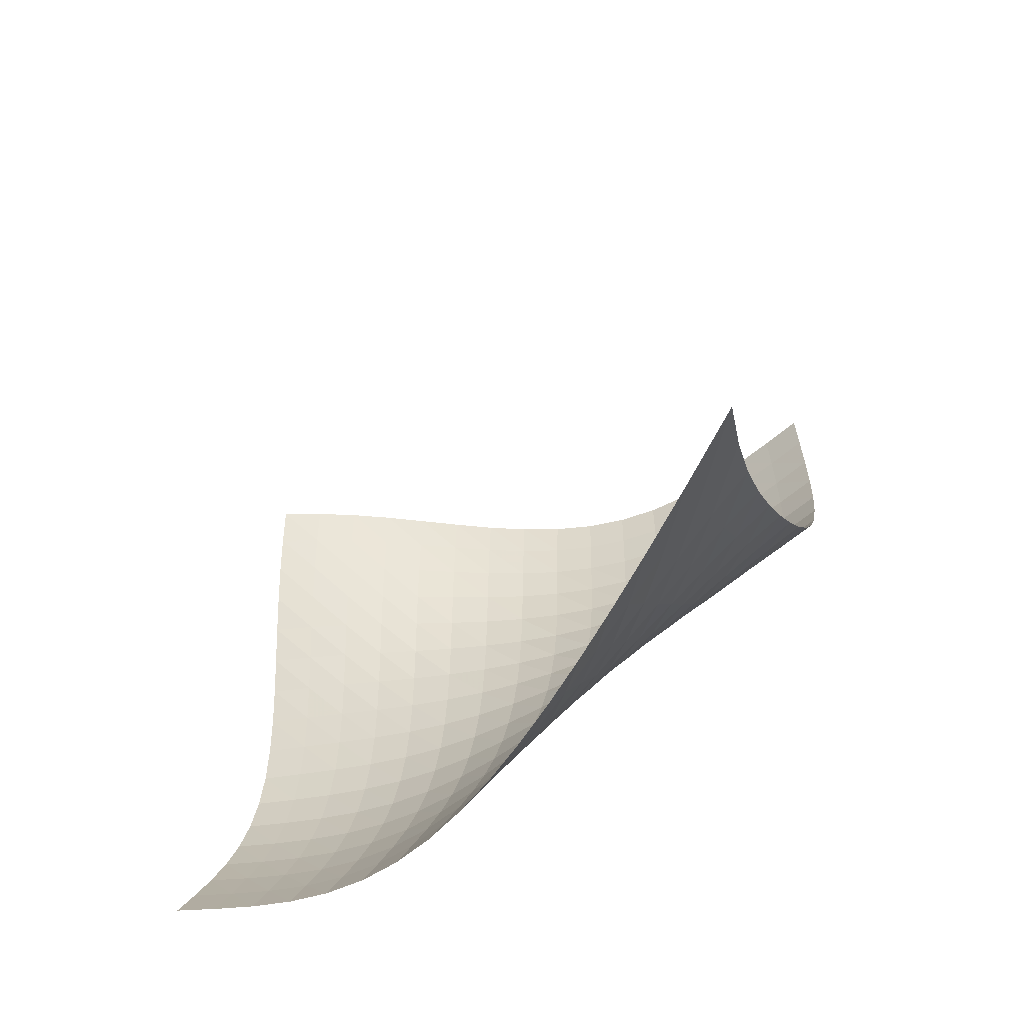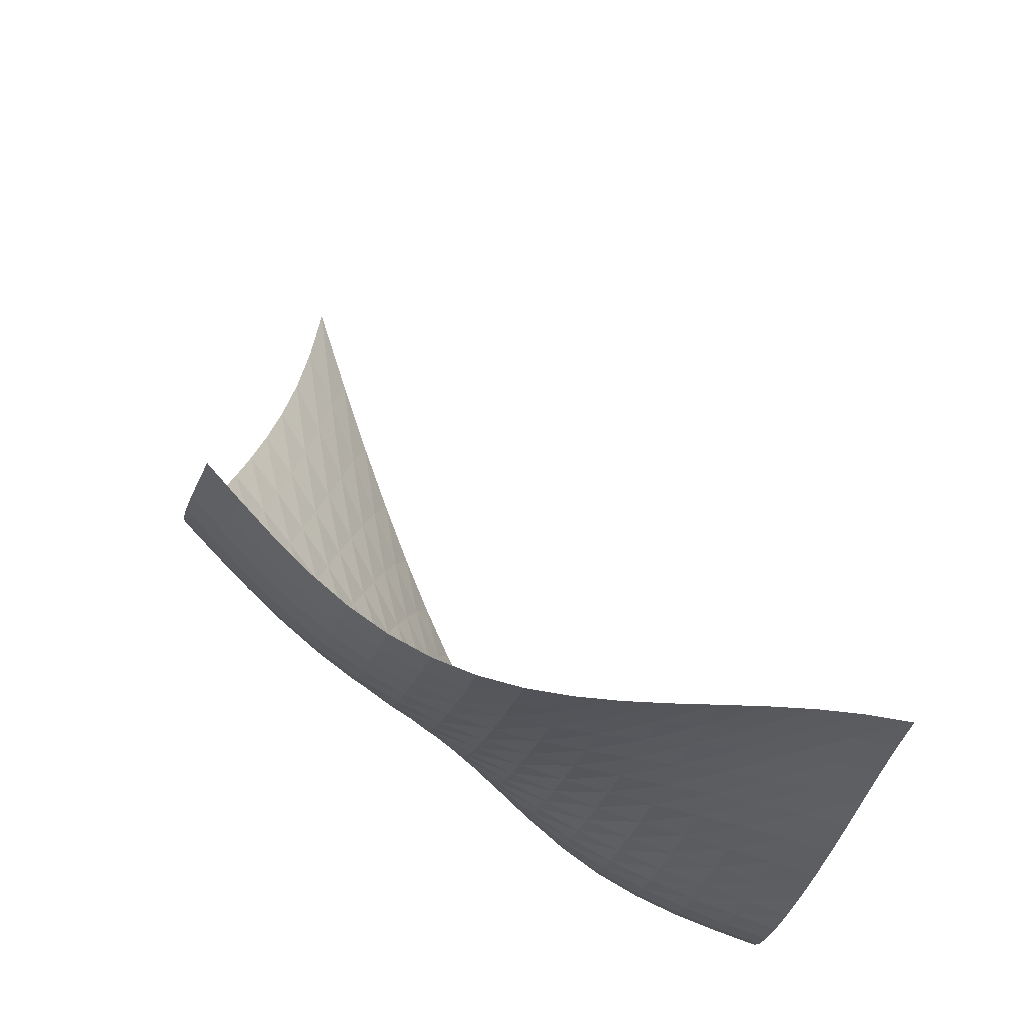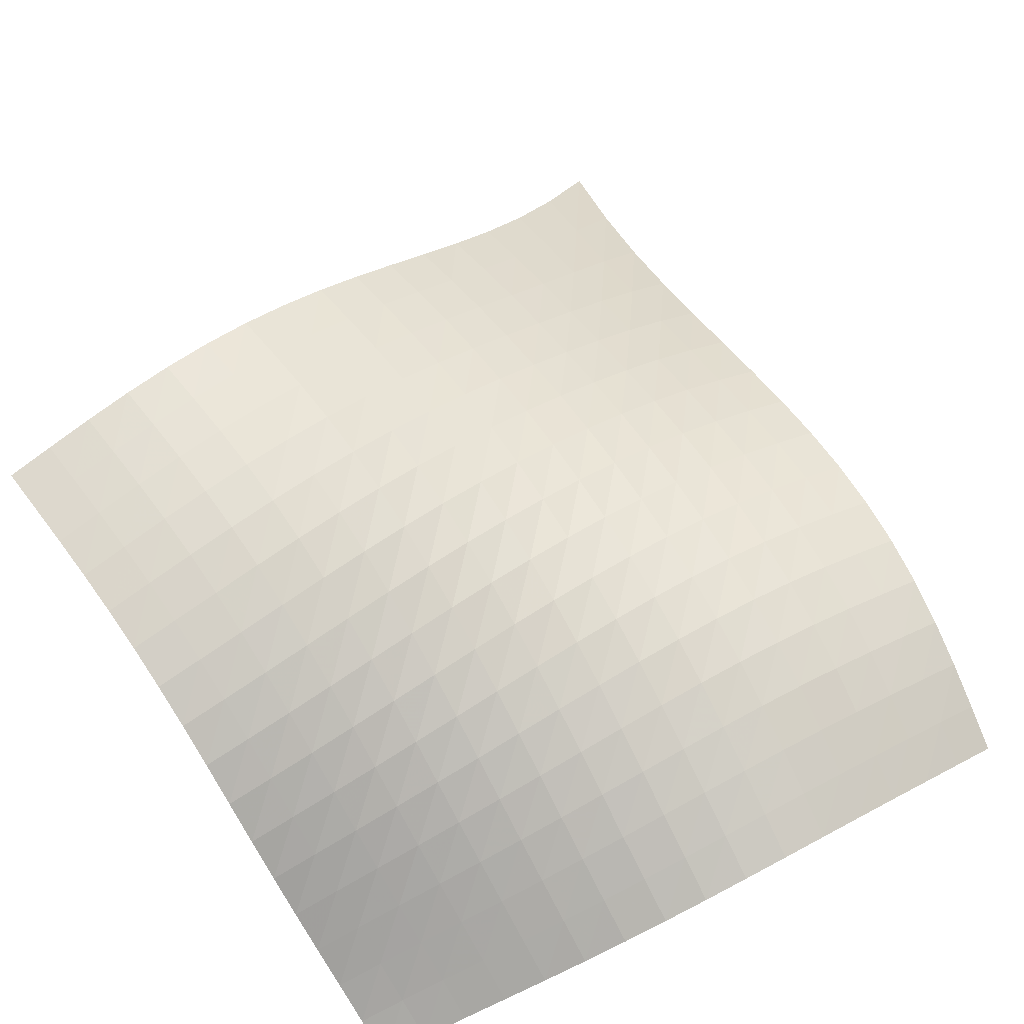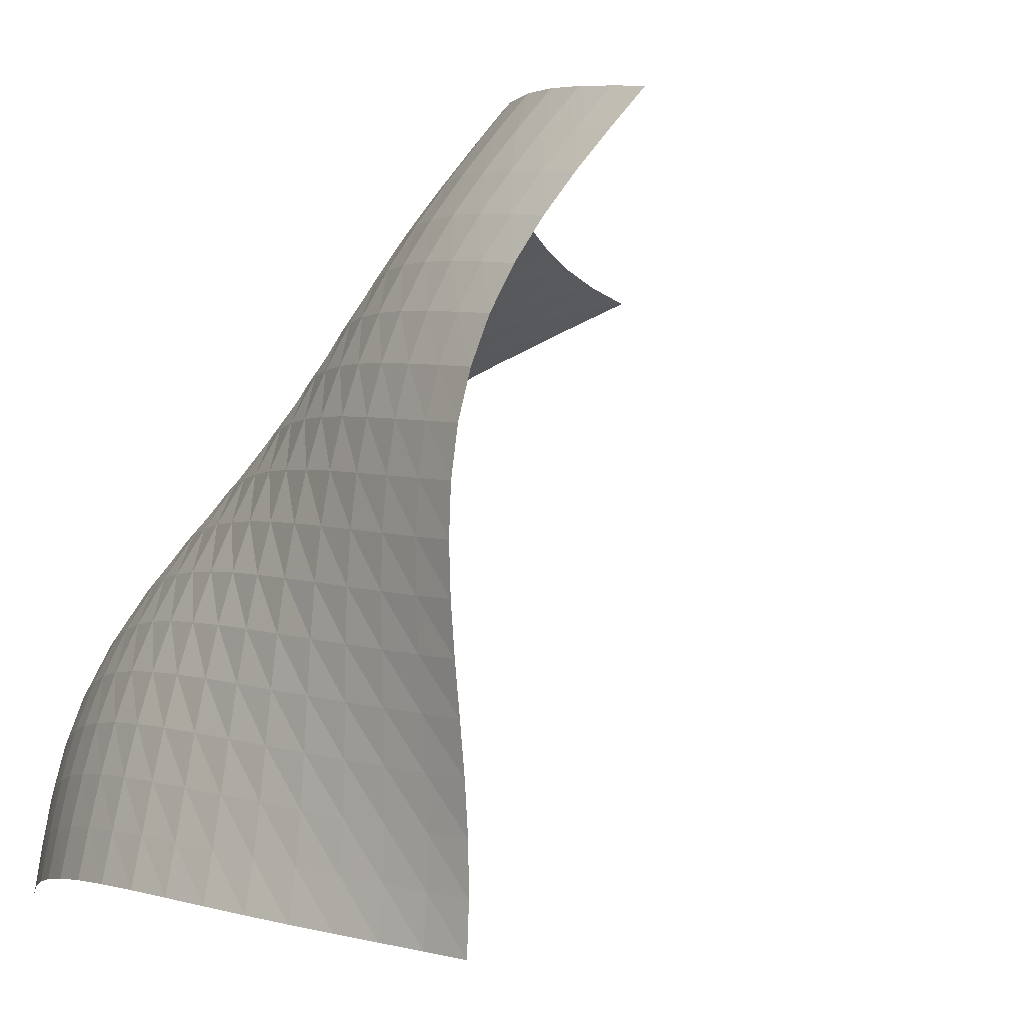
<metadata>
{"format":"obj","ext":"obj","renderer":"f3d","projection":"perspective","resolution":1024,"background":"white","views":[{"elev":53.4,"azim":-88.4,"up":"+Y"},{"elev":-38.3,"azim":78.1,"up":"+Y"},{"elev":-70.1,"azim":-61.8,"up":"+Y"},{"elev":3.1,"azim":39.2,"up":"+Z"}]}
</metadata>
<code>
v -6.498 -0.02697 6.498
v 3.597 -12.92 9.153
v -9.153 -12.92 -3.597
v 2.65 -15.61 -2.65
v -9.224 -12.67 -2.822
v -9.285 -12.4 -2.049
v -9.323 -12.09 -1.286
v -9.322 -11.7 -0.5434
v -9.272 -11.23 0.1674
v -9.167 -10.67 0.8374
v -9.01 -10.02 1.464
v -8.806 -9.301 2.052
v -8.563 -8.514 2.608
v -8.288 -7.66 3.143
v -7.991 -6.734 3.668
v -7.68 -5.72 4.193
v -7.364 -4.589 4.727
v -7.054 -3.296 5.282
v -6.761 -1.782 5.87
v -5.87 -1.782 6.761
v -5.282 -3.296 7.054
v -4.727 -4.589 7.364
v -4.193 -5.72 7.68
v -3.668 -6.734 7.991
v -3.143 -7.66 8.288
v -2.608 -8.514 8.563
v -2.052 -9.301 8.806
v -1.464 -10.02 9.01
v -0.8374 -10.67 9.167
v -0.1674 -11.23 9.272
v 0.5434 -11.7 9.322
v 1.286 -12.09 9.323
v 2.049 -12.4 9.285
v 2.822 -12.67 9.224
v 3.371 -13.42 8.557
v 3.152 -13.9 7.956
v 2.951 -14.35 7.34
v 2.777 -14.76 6.697
v 2.638 -15.11 6.019
v 2.539 -15.39 5.306
v 2.482 -15.59 4.56
v 2.462 -15.71 3.791
v 2.471 -15.76 3.006
v 2.5 -15.76 2.211
v 2.538 -15.72 1.409
v 2.577 -15.66 0.6027
v 2.611 -15.61 -0.2083
v 2.635 -15.57 -1.023
v 2.647 -15.56 -1.837
v 1.837 -15.56 -2.647
v 1.023 -15.57 -2.635
v 0.2083 -15.61 -2.611
v -0.6027 -15.66 -2.577
v -1.409 -15.72 -2.538
v -2.211 -15.76 -2.5
v -3.006 -15.76 -2.471
v -3.791 -15.71 -2.462
v -4.56 -15.59 -2.482
v -5.306 -15.39 -2.539
v -6.019 -15.11 -2.638
v -6.697 -14.76 -2.777
v -7.34 -14.35 -2.951
v -7.956 -13.9 -3.152
v -8.557 -13.42 -3.371
v -6.176 -2.938 6.176
v -6.478 -4.152 5.603
v -6.786 -5.279 5.05
v -7.095 -6.314 4.51
v -7.397 -7.27 3.975
v -7.684 -8.16 3.438
v -7.951 -8.992 2.891
v -8.189 -9.766 2.324
v -8.39 -10.48 1.727
v -8.547 -11.13 1.093
v -8.655 -11.69 0.417
v -8.71 -12.18 -0.2997
v -8.717 -12.57 -1.048
v -8.684 -12.89 -1.817
v -8.626 -13.17 -2.593
v -5.603 -4.152 6.478
v -5.914 -5.106 5.914
v -6.22 -6.062 5.361
v -6.521 -6.985 4.816
v -6.812 -7.866 4.272
v -7.089 -8.705 3.724
v -7.345 -9.501 3.164
v -7.574 -10.25 2.585
v -7.768 -10.95 1.978
v -7.921 -11.59 1.336
v -8.028 -12.15 0.6535
v -8.086 -12.64 -0.06798
v -8.098 -13.04 -0.8207
v -8.072 -13.37 -1.593
v -8.02 -13.65 -2.373
v -5.05 -5.279 6.786
v -5.361 -6.062 6.22
v -5.662 -6.882 5.662
v -5.954 -7.702 5.109
v -6.233 -8.506 4.554
v -6.496 -9.286 3.992
v -6.739 -10.04 3.419
v -6.954 -10.76 2.826
v -7.138 -11.43 2.208
v -7.283 -12.05 1.556
v -7.385 -12.6 0.8666
v -7.443 -13.08 0.1409
v -7.458 -13.49 -0.6146
v -7.438 -13.82 -1.389
v -7.396 -14.1 -2.17
v -4.51 -6.314 7.095
v -4.816 -6.985 6.521
v -5.109 -7.702 5.954
v -5.388 -8.435 5.388
v -5.653 -9.167 4.819
v -5.9 -9.888 4.242
v -6.126 -10.59 3.651
v -6.325 -11.27 3.043
v -6.493 -11.91 2.41
v -6.625 -12.5 1.746
v -6.719 -13.03 1.049
v -6.772 -13.5 0.319
v -6.789 -13.9 -0.4387
v -6.775 -14.23 -1.214
v -6.742 -14.51 -1.996
v -3.975 -7.27 7.397
v -4.272 -7.866 6.812
v -4.554 -8.506 6.233
v -4.819 -9.167 5.653
v -5.067 -9.834 5.067
v -5.295 -10.5 4.471
v -5.5 -11.14 3.86
v -5.679 -11.77 3.232
v -5.829 -12.37 2.582
v -5.945 -12.93 1.905
v -6.026 -13.43 1.197
v -6.072 -13.88 0.461
v -6.087 -14.26 -0.2994
v -6.077 -14.58 -1.075
v -6.052 -14.86 -1.857
v -3.438 -8.16 7.684
v -3.724 -8.705 7.089
v -3.992 -9.286 6.496
v -4.242 -9.888 5.9
v -4.471 -10.5 5.295
v -4.677 -11.1 4.677
v -4.86 -11.69 4.044
v -5.016 -12.27 3.394
v -5.144 -12.82 2.723
v -5.241 -13.33 2.029
v -5.307 -13.79 1.309
v -5.343 -14.21 0.5645
v -5.353 -14.56 -0.1999
v -5.346 -14.87 -0.977
v -5.328 -15.14 -1.759
v -2.891 -8.992 7.951
v -3.164 -9.501 7.345
v -3.419 -10.04 6.739
v -3.651 -10.59 6.126
v -3.86 -11.14 5.5
v -4.044 -11.69 4.86
v -4.203 -12.23 4.203
v -4.334 -12.74 3.528
v -4.439 -13.24 2.834
v -4.515 -13.69 2.12
v -4.564 -14.11 1.386
v -4.589 -14.48 0.6313
v -4.594 -14.81 -0.1388
v -4.586 -15.09 -0.9186
v -4.573 -15.34 -1.701
v -2.324 -9.766 8.189
v -2.585 -10.25 7.574
v -2.826 -10.76 6.954
v -3.043 -11.27 6.325
v -3.232 -11.77 5.679
v -3.394 -12.27 5.016
v -3.528 -12.74 4.334
v -3.635 -13.2 3.635
v -3.715 -13.63 2.917
v -3.771 -14.02 2.183
v -3.803 -14.38 1.432
v -3.817 -14.71 0.6663
v -3.815 -14.99 -0.1111
v -3.807 -15.24 -0.895
v -3.797 -15.48 -1.68
v -1.727 -10.48 8.39
v -1.978 -10.95 7.768
v -2.208 -11.43 7.138
v -2.41 -11.91 6.493
v -2.582 -12.37 5.829
v -2.723 -12.82 5.144
v -2.834 -13.24 4.439
v -2.917 -13.63 3.715
v -2.976 -13.99 2.976
v -3.011 -14.32 2.221
v -3.029 -14.62 1.455
v -3.031 -14.88 0.6769
v -3.025 -15.12 -0.1086
v -3.015 -15.34 -0.898
v -3.008 -15.55 -1.687
v -1.093 -11.13 8.547
v -1.336 -11.59 7.921
v -1.556 -12.05 7.283
v -1.746 -12.5 6.625
v -1.905 -12.93 5.945
v -2.029 -13.33 5.241
v -2.12 -13.69 4.515
v -2.183 -14.02 3.771
v -2.221 -14.32 3.011
v -2.24 -14.59 2.24
v -2.244 -14.82 1.459
v -2.238 -15.02 0.6707
v -2.226 -15.21 -0.1228
v -2.215 -15.39 -0.918
v -2.21 -15.57 -1.711
v -0.417 -11.69 8.655
v -0.6535 -12.15 8.028
v -0.8666 -12.6 7.385
v -1.049 -13.03 6.719
v -1.197 -13.43 6.026
v -1.309 -13.79 5.307
v -1.386 -14.11 4.564
v -1.432 -14.38 3.803
v -1.455 -14.62 3.029
v -1.459 -14.82 2.244
v -1.452 -14.99 1.452
v -1.438 -15.14 0.6546
v -1.423 -15.27 -0.1457
v -1.411 -15.4 -0.9464
v -1.406 -15.55 -1.745
v 0.2997 -12.18 8.71
v 0.06798 -12.64 8.086
v -0.1409 -13.08 7.443
v -0.319 -13.5 6.772
v -0.461 -13.88 6.072
v -0.5645 -14.21 5.343
v -0.6313 -14.48 4.589
v -0.6663 -14.71 3.817
v -0.6769 -14.88 3.031
v -0.6707 -15.02 2.238
v -0.6546 -15.14 1.438
v -0.6349 -15.23 0.6349
v -0.6165 -15.31 -0.1705
v -0.6037 -15.41 -0.976
v -0.5992 -15.52 -1.779
v 1.048 -12.57 8.717
v 0.8207 -13.04 8.098
v 0.6146 -13.49 7.458
v 0.4387 -13.9 6.789
v 0.2994 -14.26 6.087
v 0.1999 -14.56 5.353
v 0.1388 -14.81 4.594
v 0.1111 -14.99 3.815
v 0.1086 -15.12 3.025
v 0.1228 -15.21 2.226
v 0.1457 -15.27 1.423
v 0.1705 -15.31 0.6165
v 0.192 -15.35 -0.192
v 0.2064 -15.41 -1.001
v 0.2115 -15.49 -1.808
v 1.817 -12.89 8.684
v 1.593 -13.37 8.072
v 1.389 -13.82 7.438
v 1.214 -14.23 6.775
v 1.075 -14.58 6.077
v 0.977 -14.87 5.346
v 0.9186 -15.09 4.586
v 0.895 -15.24 3.807
v 0.898 -15.34 3.015
v 0.918 -15.39 2.215
v 0.9464 -15.4 1.411
v 0.976 -15.41 0.6037
v 1.001 -15.41 -0.2064
v 1.018 -15.43 -1.018
v 1.024 -15.48 -1.828
v 2.593 -13.17 8.626
v 2.373 -13.65 8.02
v 2.17 -14.1 7.396
v 1.996 -14.51 6.742
v 1.857 -14.86 6.052
v 1.759 -15.14 5.328
v 1.701 -15.34 4.573
v 1.68 -15.48 3.797
v 1.687 -15.55 3.008
v 1.711 -15.57 2.21
v 1.745 -15.55 1.406
v 1.779 -15.52 0.5992
v 1.808 -15.49 -0.2115
v 1.828 -15.48 -1.024
v 1.837 -15.5 -1.837
f 289 49 4
f 289 4 50
f 5 79 64
f 5 64 3
f 79 94 63
f 79 63 64
f 94 109 62
f 94 62 63
f 109 124 61
f 109 61 62
f 124 139 60
f 124 60 61
f 139 154 59
f 139 59 60
f 154 169 58
f 154 58 59
f 169 184 57
f 169 57 58
f 184 199 56
f 184 56 57
f 199 214 55
f 199 55 56
f 214 229 54
f 214 54 55
f 229 244 53
f 229 53 54
f 244 259 52
f 244 52 53
f 259 274 51
f 259 51 52
f 274 289 50
f 274 50 51
f 1 20 65
f 1 65 19
f 19 65 66
f 19 66 18
f 18 66 67
f 18 67 17
f 17 67 68
f 17 68 16
f 16 68 69
f 16 69 15
f 15 69 70
f 15 70 14
f 14 70 71
f 14 71 13
f 13 71 72
f 13 72 12
f 12 72 73
f 12 73 11
f 11 73 74
f 11 74 10
f 10 74 75
f 10 75 9
f 9 75 76
f 9 76 8
f 8 76 77
f 8 77 7
f 7 77 78
f 7 78 6
f 6 78 79
f 6 79 5
f 20 21 80
f 20 80 65
f 65 80 81
f 65 81 66
f 66 81 82
f 66 82 67
f 67 82 83
f 67 83 68
f 68 83 84
f 68 84 69
f 69 84 85
f 69 85 70
f 70 85 86
f 70 86 71
f 71 86 87
f 71 87 72
f 72 87 88
f 72 88 73
f 73 88 89
f 73 89 74
f 74 89 90
f 74 90 75
f 75 90 91
f 75 91 76
f 76 91 92
f 76 92 77
f 77 92 93
f 77 93 78
f 78 93 94
f 78 94 79
f 21 22 95
f 21 95 80
f 80 95 96
f 80 96 81
f 81 96 97
f 81 97 82
f 82 97 98
f 82 98 83
f 83 98 99
f 83 99 84
f 84 99 100
f 84 100 85
f 85 100 101
f 85 101 86
f 86 101 102
f 86 102 87
f 87 102 103
f 87 103 88
f 88 103 104
f 88 104 89
f 89 104 105
f 89 105 90
f 90 105 106
f 90 106 91
f 91 106 107
f 91 107 92
f 92 107 108
f 92 108 93
f 93 108 109
f 93 109 94
f 22 23 110
f 22 110 95
f 95 110 111
f 95 111 96
f 96 111 112
f 96 112 97
f 97 112 113
f 97 113 98
f 98 113 114
f 98 114 99
f 99 114 115
f 99 115 100
f 100 115 116
f 100 116 101
f 101 116 117
f 101 117 102
f 102 117 118
f 102 118 103
f 103 118 119
f 103 119 104
f 104 119 120
f 104 120 105
f 105 120 121
f 105 121 106
f 106 121 122
f 106 122 107
f 107 122 123
f 107 123 108
f 108 123 124
f 108 124 109
f 23 24 125
f 23 125 110
f 110 125 126
f 110 126 111
f 111 126 127
f 111 127 112
f 112 127 128
f 112 128 113
f 113 128 129
f 113 129 114
f 114 129 130
f 114 130 115
f 115 130 131
f 115 131 116
f 116 131 132
f 116 132 117
f 117 132 133
f 117 133 118
f 118 133 134
f 118 134 119
f 119 134 135
f 119 135 120
f 120 135 136
f 120 136 121
f 121 136 137
f 121 137 122
f 122 137 138
f 122 138 123
f 123 138 139
f 123 139 124
f 24 25 140
f 24 140 125
f 125 140 141
f 125 141 126
f 126 141 142
f 126 142 127
f 127 142 143
f 127 143 128
f 128 143 144
f 128 144 129
f 129 144 145
f 129 145 130
f 130 145 146
f 130 146 131
f 131 146 147
f 131 147 132
f 132 147 148
f 132 148 133
f 133 148 149
f 133 149 134
f 134 149 150
f 134 150 135
f 135 150 151
f 135 151 136
f 136 151 152
f 136 152 137
f 137 152 153
f 137 153 138
f 138 153 154
f 138 154 139
f 25 26 155
f 25 155 140
f 140 155 156
f 140 156 141
f 141 156 157
f 141 157 142
f 142 157 158
f 142 158 143
f 143 158 159
f 143 159 144
f 144 159 160
f 144 160 145
f 145 160 161
f 145 161 146
f 146 161 162
f 146 162 147
f 147 162 163
f 147 163 148
f 148 163 164
f 148 164 149
f 149 164 165
f 149 165 150
f 150 165 166
f 150 166 151
f 151 166 167
f 151 167 152
f 152 167 168
f 152 168 153
f 153 168 169
f 153 169 154
f 26 27 170
f 26 170 155
f 155 170 171
f 155 171 156
f 156 171 172
f 156 172 157
f 157 172 173
f 157 173 158
f 158 173 174
f 158 174 159
f 159 174 175
f 159 175 160
f 160 175 176
f 160 176 161
f 161 176 177
f 161 177 162
f 162 177 178
f 162 178 163
f 163 178 179
f 163 179 164
f 164 179 180
f 164 180 165
f 165 180 181
f 165 181 166
f 166 181 182
f 166 182 167
f 167 182 183
f 167 183 168
f 168 183 184
f 168 184 169
f 27 28 185
f 27 185 170
f 170 185 186
f 170 186 171
f 171 186 187
f 171 187 172
f 172 187 188
f 172 188 173
f 173 188 189
f 173 189 174
f 174 189 190
f 174 190 175
f 175 190 191
f 175 191 176
f 176 191 192
f 176 192 177
f 177 192 193
f 177 193 178
f 178 193 194
f 178 194 179
f 179 194 195
f 179 195 180
f 180 195 196
f 180 196 181
f 181 196 197
f 181 197 182
f 182 197 198
f 182 198 183
f 183 198 199
f 183 199 184
f 28 29 200
f 28 200 185
f 185 200 201
f 185 201 186
f 186 201 202
f 186 202 187
f 187 202 203
f 187 203 188
f 188 203 204
f 188 204 189
f 189 204 205
f 189 205 190
f 190 205 206
f 190 206 191
f 191 206 207
f 191 207 192
f 192 207 208
f 192 208 193
f 193 208 209
f 193 209 194
f 194 209 210
f 194 210 195
f 195 210 211
f 195 211 196
f 196 211 212
f 196 212 197
f 197 212 213
f 197 213 198
f 198 213 214
f 198 214 199
f 29 30 215
f 29 215 200
f 200 215 216
f 200 216 201
f 201 216 217
f 201 217 202
f 202 217 218
f 202 218 203
f 203 218 219
f 203 219 204
f 204 219 220
f 204 220 205
f 205 220 221
f 205 221 206
f 206 221 222
f 206 222 207
f 207 222 223
f 207 223 208
f 208 223 224
f 208 224 209
f 209 224 225
f 209 225 210
f 210 225 226
f 210 226 211
f 211 226 227
f 211 227 212
f 212 227 228
f 212 228 213
f 213 228 229
f 213 229 214
f 30 31 230
f 30 230 215
f 215 230 231
f 215 231 216
f 216 231 232
f 216 232 217
f 217 232 233
f 217 233 218
f 218 233 234
f 218 234 219
f 219 234 235
f 219 235 220
f 220 235 236
f 220 236 221
f 221 236 237
f 221 237 222
f 222 237 238
f 222 238 223
f 223 238 239
f 223 239 224
f 224 239 240
f 224 240 225
f 225 240 241
f 225 241 226
f 226 241 242
f 226 242 227
f 227 242 243
f 227 243 228
f 228 243 244
f 228 244 229
f 31 32 245
f 31 245 230
f 230 245 246
f 230 246 231
f 231 246 247
f 231 247 232
f 232 247 248
f 232 248 233
f 233 248 249
f 233 249 234
f 234 249 250
f 234 250 235
f 235 250 251
f 235 251 236
f 236 251 252
f 236 252 237
f 237 252 253
f 237 253 238
f 238 253 254
f 238 254 239
f 239 254 255
f 239 255 240
f 240 255 256
f 240 256 241
f 241 256 257
f 241 257 242
f 242 257 258
f 242 258 243
f 243 258 259
f 243 259 244
f 32 33 260
f 32 260 245
f 245 260 261
f 245 261 246
f 246 261 262
f 246 262 247
f 247 262 263
f 247 263 248
f 248 263 264
f 248 264 249
f 249 264 265
f 249 265 250
f 250 265 266
f 250 266 251
f 251 266 267
f 251 267 252
f 252 267 268
f 252 268 253
f 253 268 269
f 253 269 254
f 254 269 270
f 254 270 255
f 255 270 271
f 255 271 256
f 256 271 272
f 256 272 257
f 257 272 273
f 257 273 258
f 258 273 274
f 258 274 259
f 33 34 275
f 33 275 260
f 260 275 276
f 260 276 261
f 261 276 277
f 261 277 262
f 262 277 278
f 262 278 263
f 263 278 279
f 263 279 264
f 264 279 280
f 264 280 265
f 265 280 281
f 265 281 266
f 266 281 282
f 266 282 267
f 267 282 283
f 267 283 268
f 268 283 284
f 268 284 269
f 269 284 285
f 269 285 270
f 270 285 286
f 270 286 271
f 271 286 287
f 271 287 272
f 272 287 288
f 272 288 273
f 273 288 289
f 273 289 274
f 34 2 35
f 34 35 275
f 275 35 36
f 275 36 276
f 276 36 37
f 276 37 277
f 277 37 38
f 277 38 278
f 278 38 39
f 278 39 279
f 279 39 40
f 279 40 280
f 280 40 41
f 280 41 281
f 281 41 42
f 281 42 282
f 282 42 43
f 282 43 283
f 283 43 44
f 283 44 284
f 284 44 45
f 284 45 285
f 285 45 46
f 285 46 286
f 286 46 47
f 286 47 287
f 287 47 48
f 287 48 288
f 288 48 49
f 288 49 289

</code>
